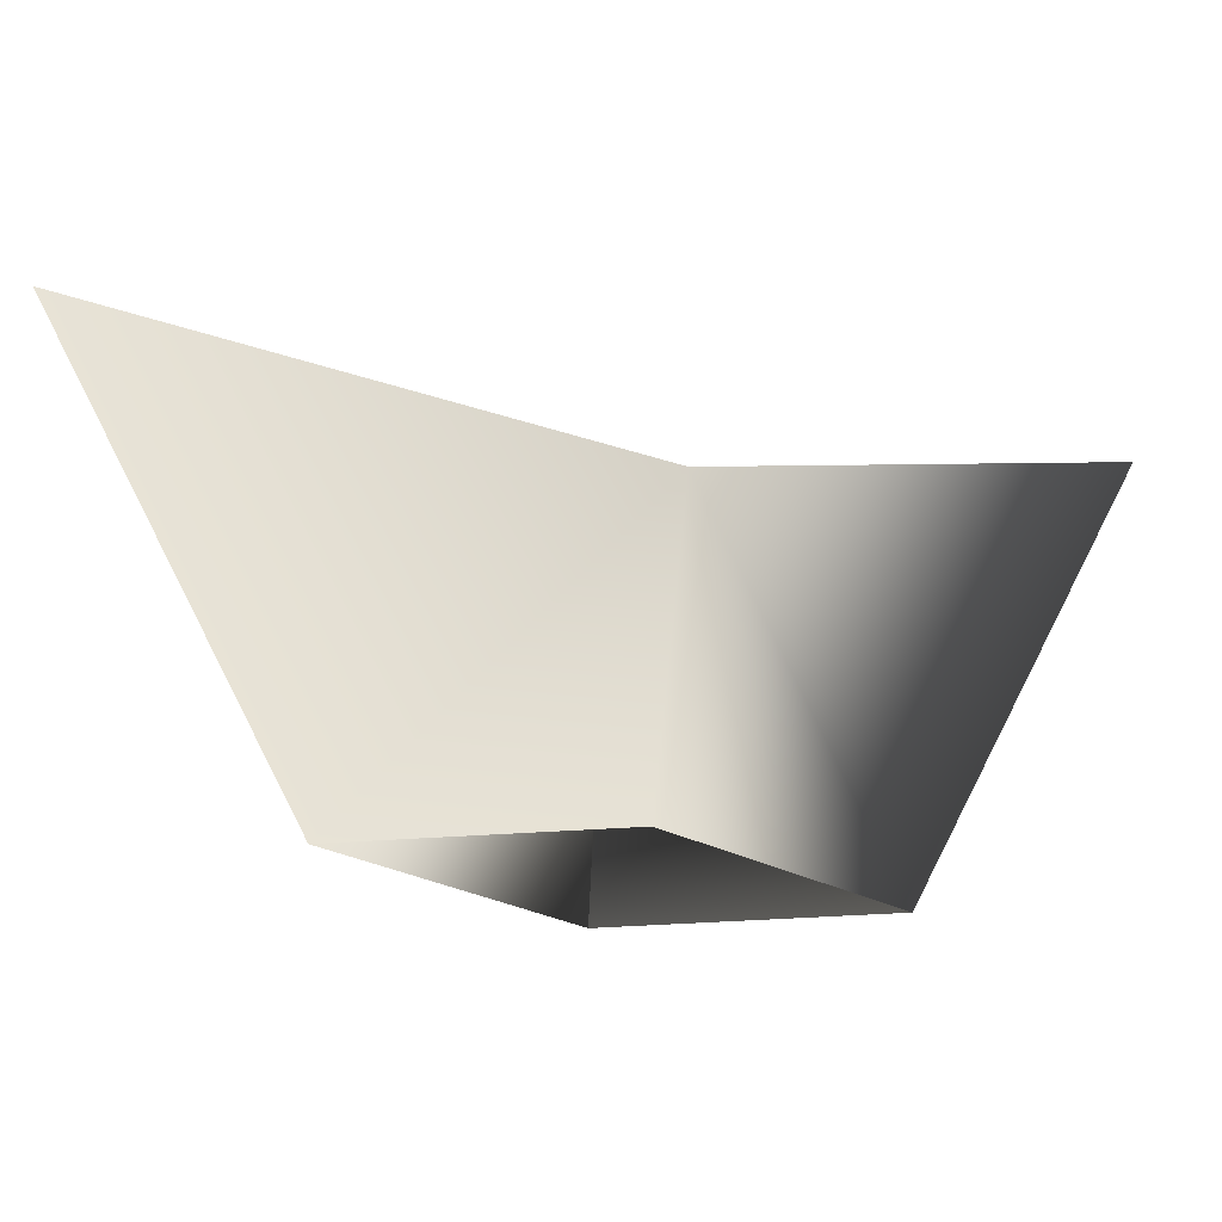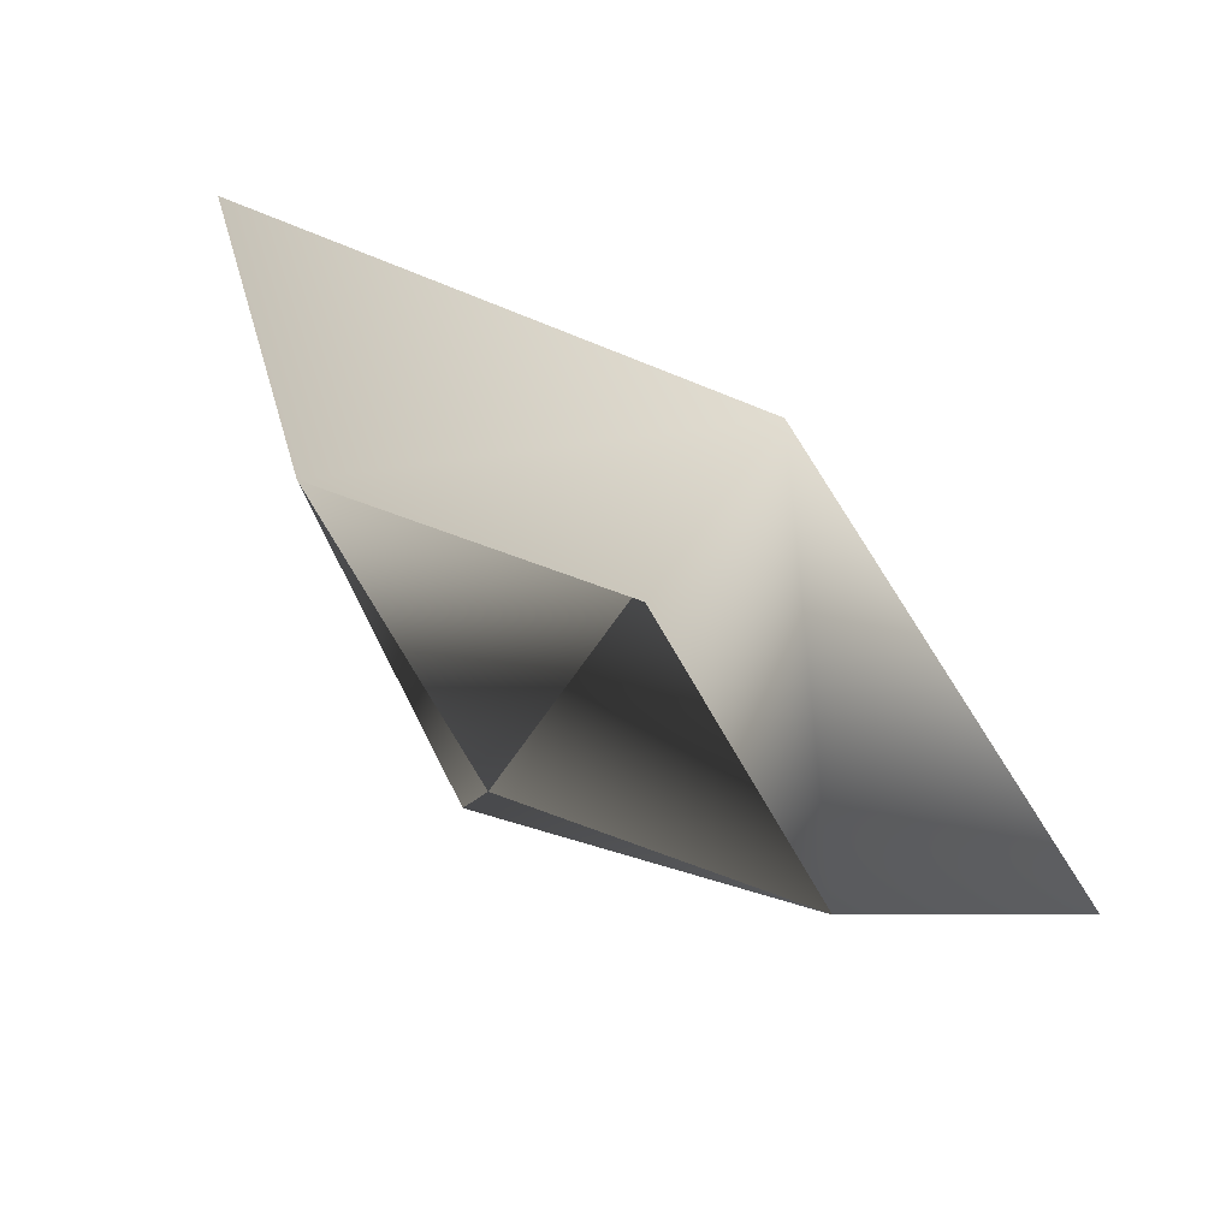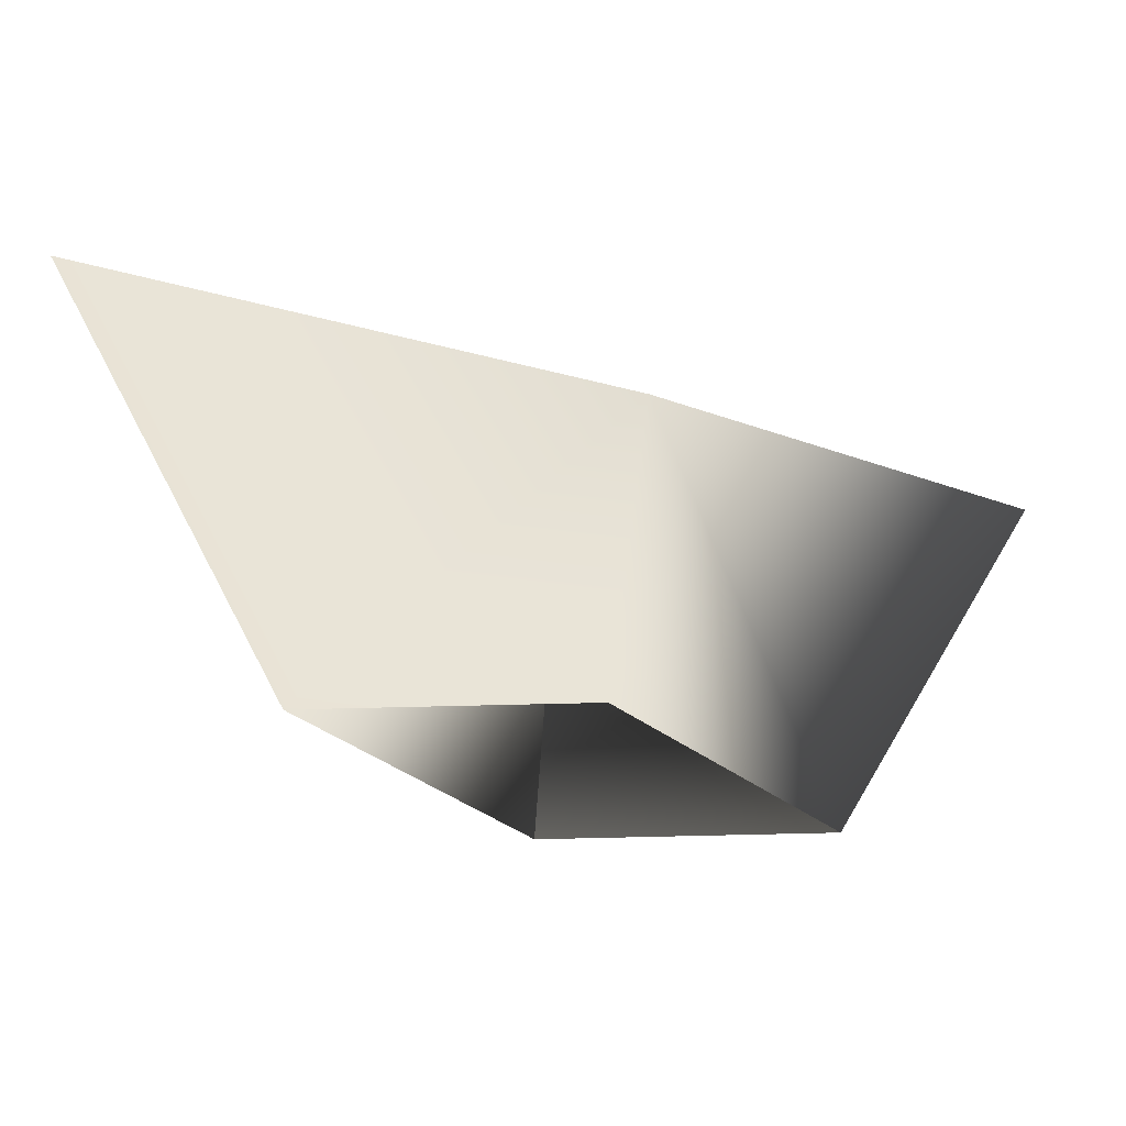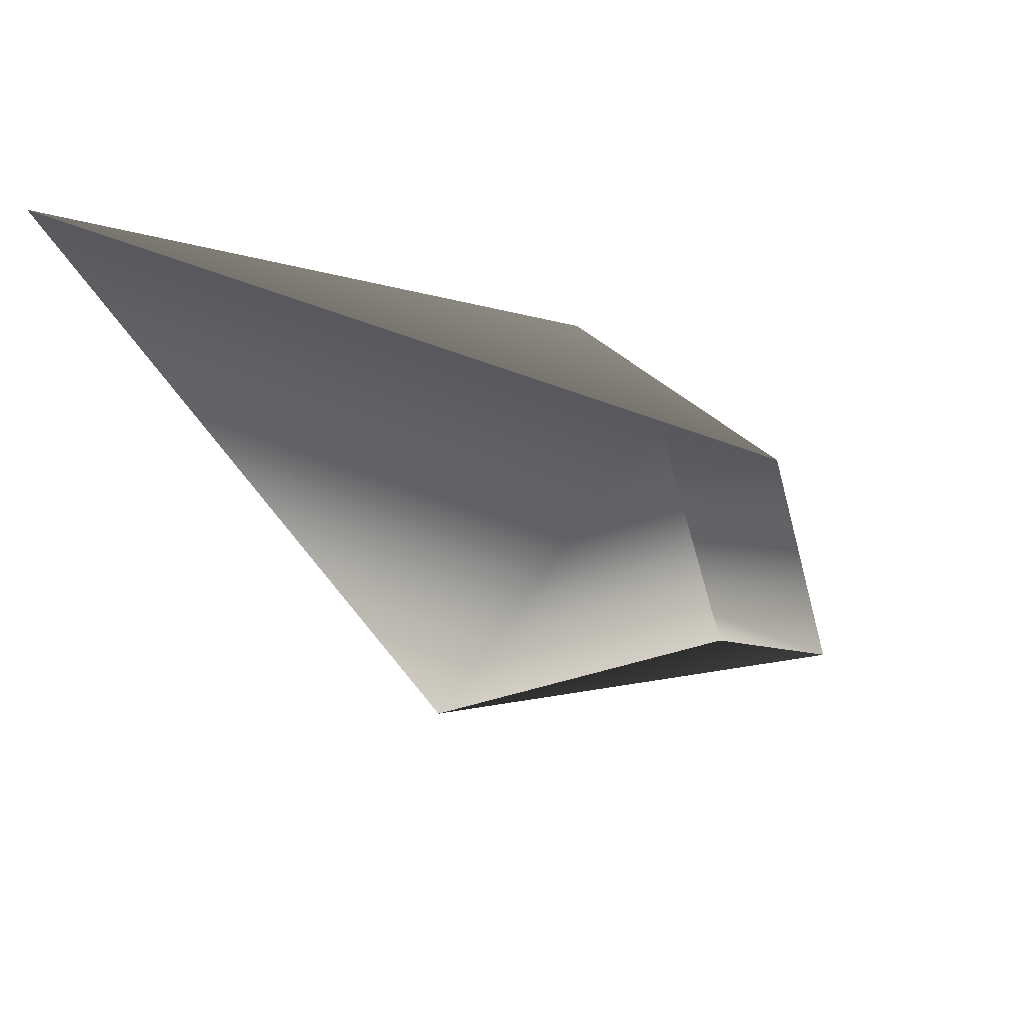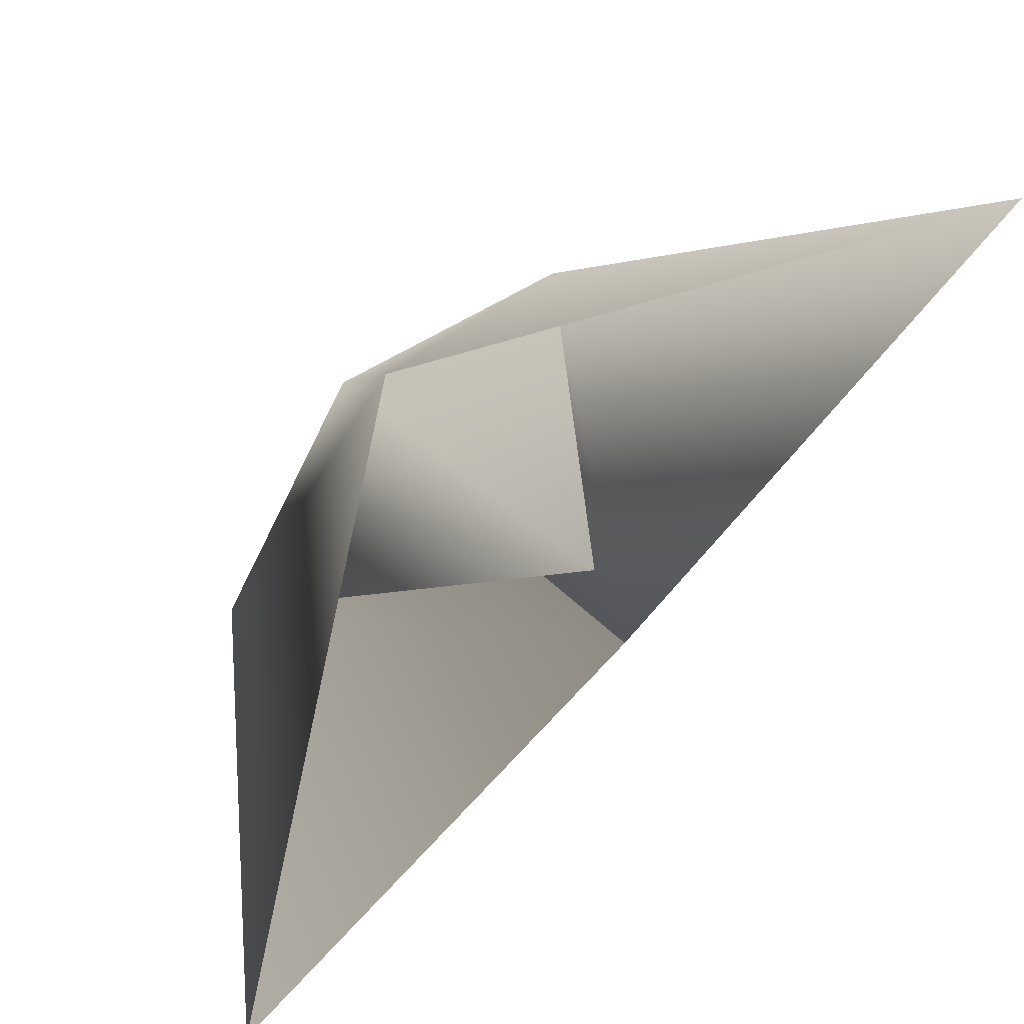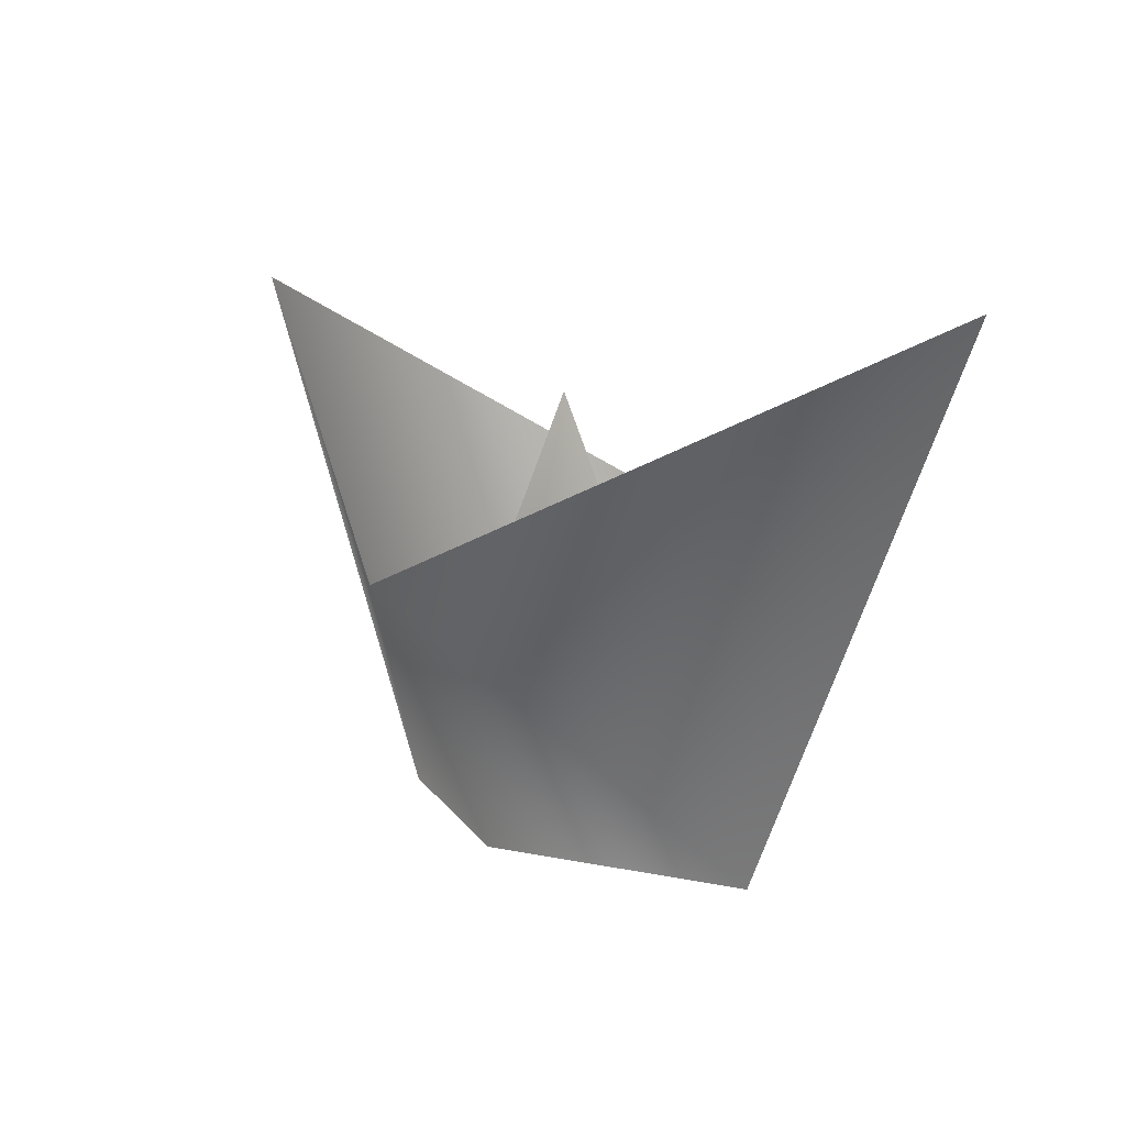
<metadata>
{"format":"obj","ext":"obj","renderer":"f3d","projection":"perspective","resolution":1024,"background":"white","views":[{"elev":-32.6,"azim":22.8,"up":"+Y"},{"elev":12.6,"azim":9.4,"up":"+Z"},{"elev":-45.9,"azim":19.0,"up":"+Y"},{"elev":13.6,"azim":-59.5,"up":"+Z"},{"elev":22.2,"azim":151.1,"up":"+Z"},{"elev":9.7,"azim":90.9,"up":"+Y"}]}
</metadata>
<code>
o
v 1.363 0.253 -1.08
v 0.404 0.2276 0.5099
v -0.404 0.2307 -0.5099
v -1.363 0.2052 1.08
v -0.0266 3.086 0.02965
v 0.9075 2.004 1.185
v -0.9406 2.011 -1.148
v -2.827 3.66 2.25
v 2.763 3.758 -2.178
f 5 1 2
f 5 3 4
f 5 2 4
f 5 3 1
f 6 1 2
f 6 2 4
f 7 3 4
f 7 3 1
f 8 7 4
f 8 6 4
f 9 7 1
f 6 9 1

</code>
